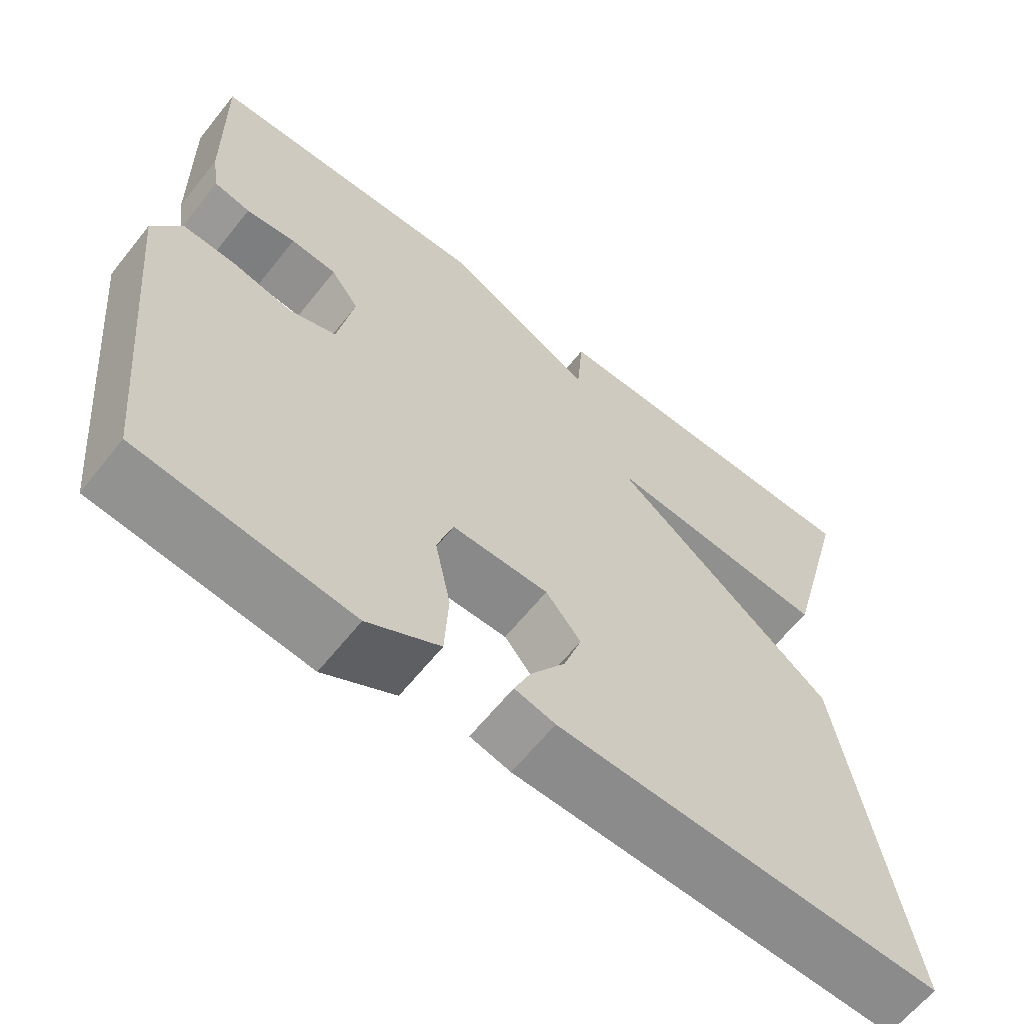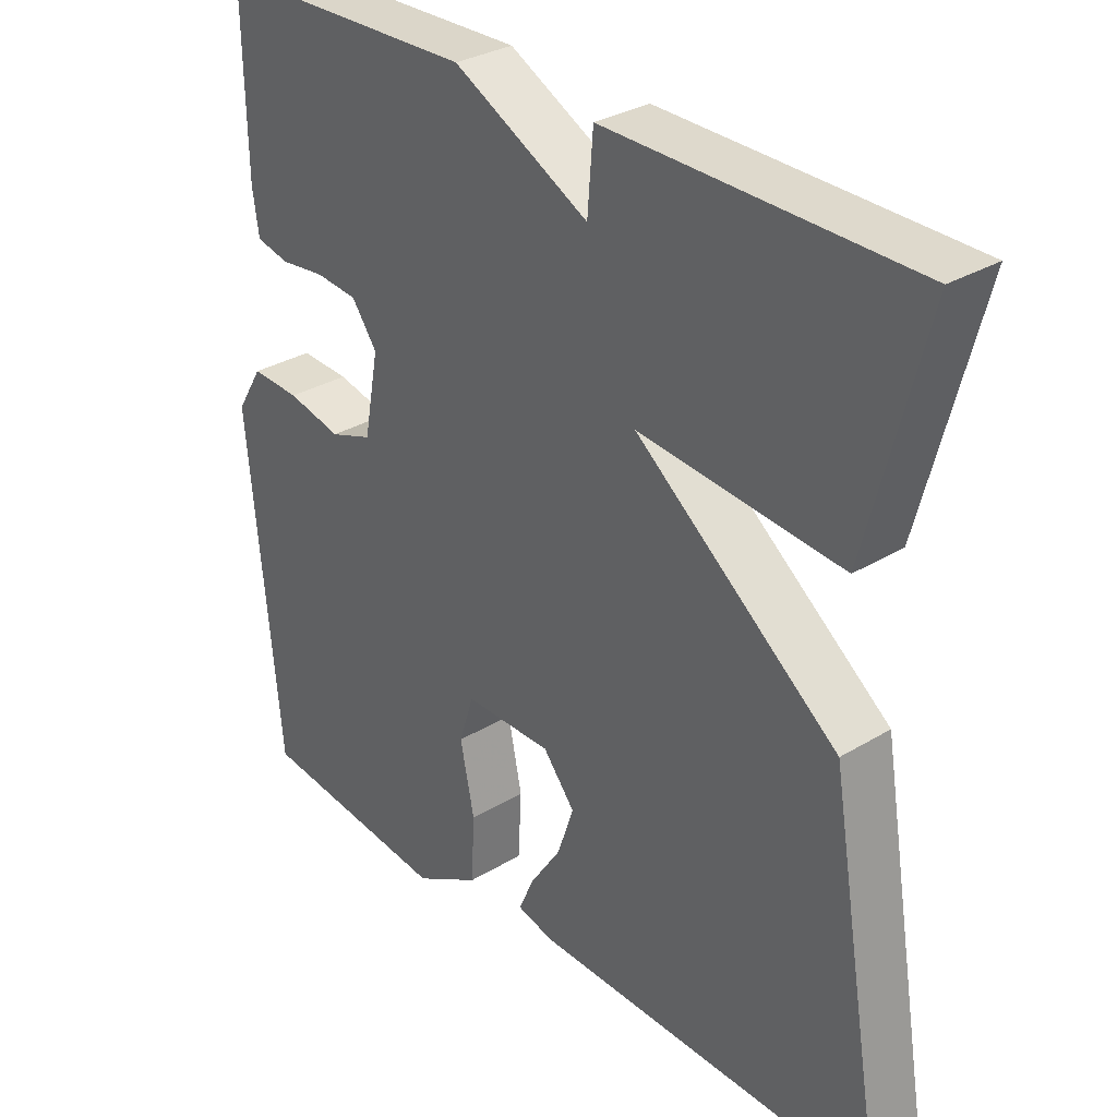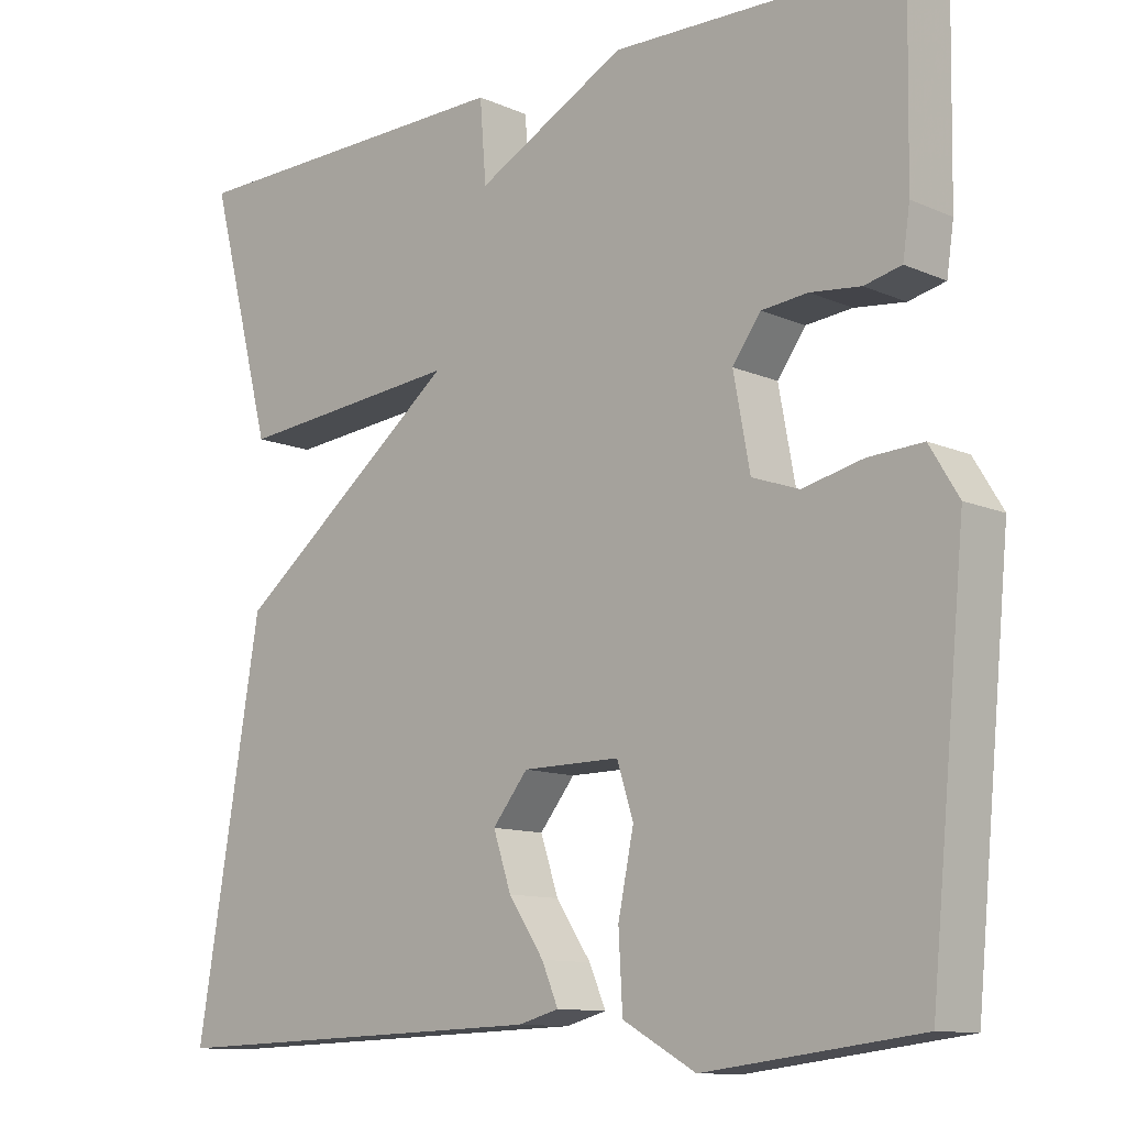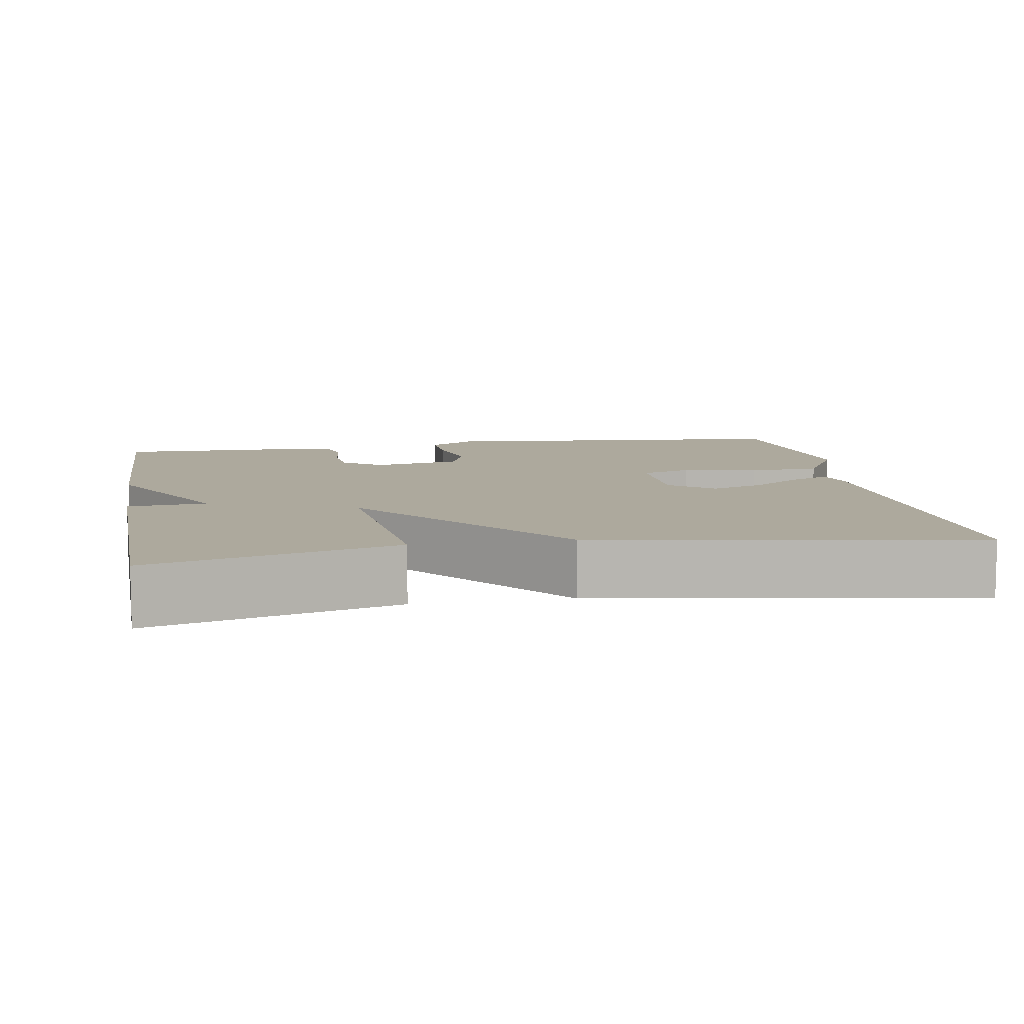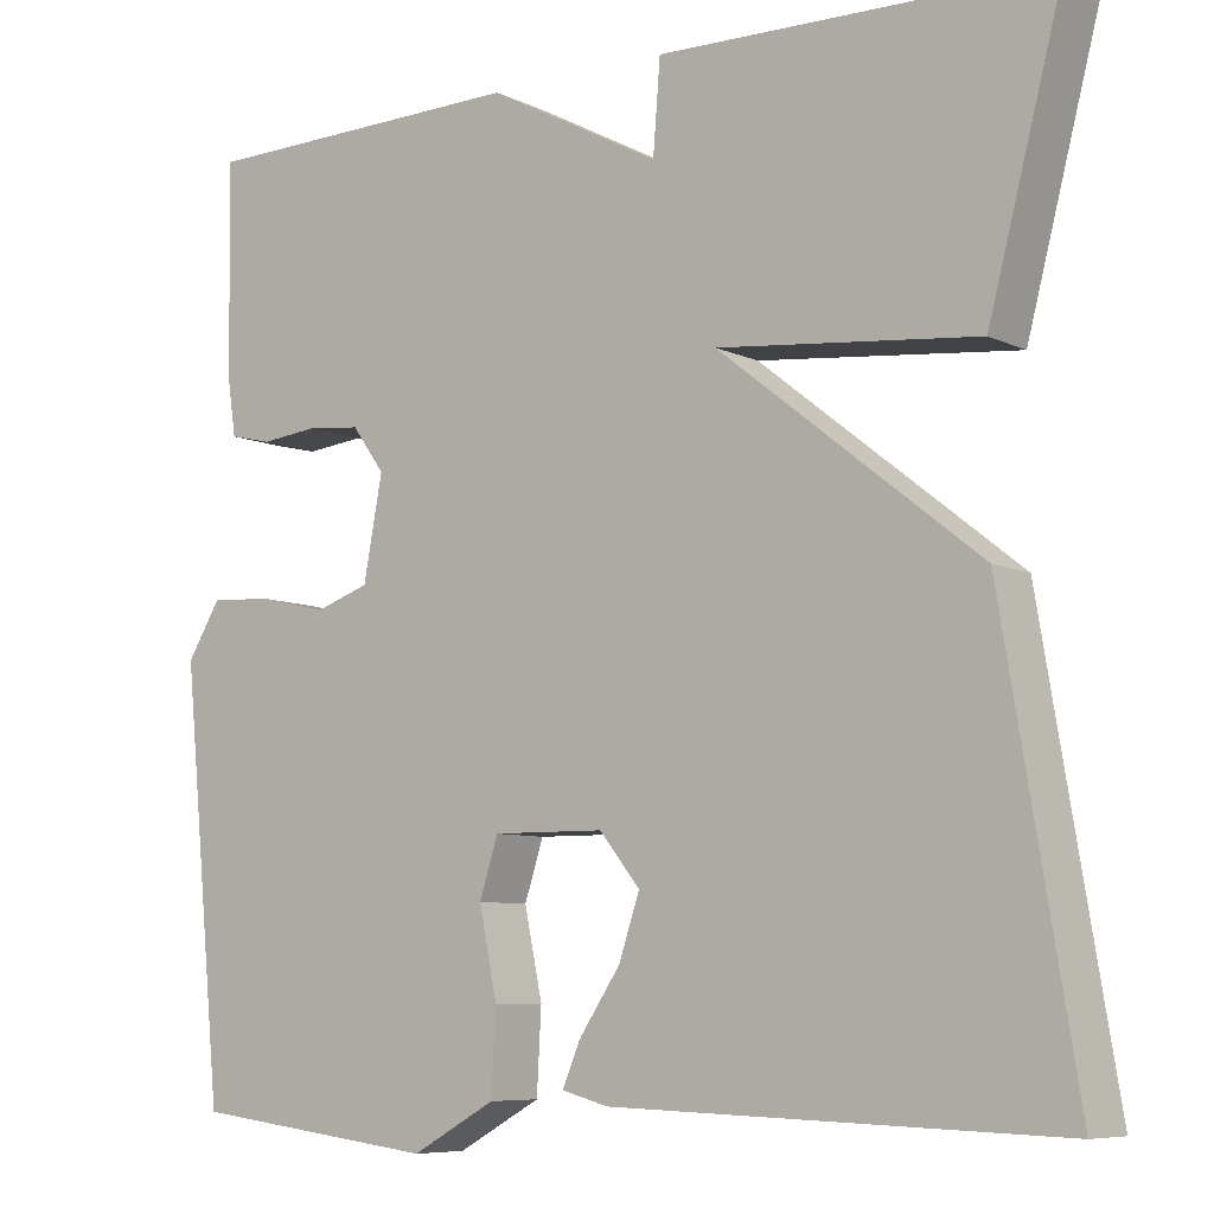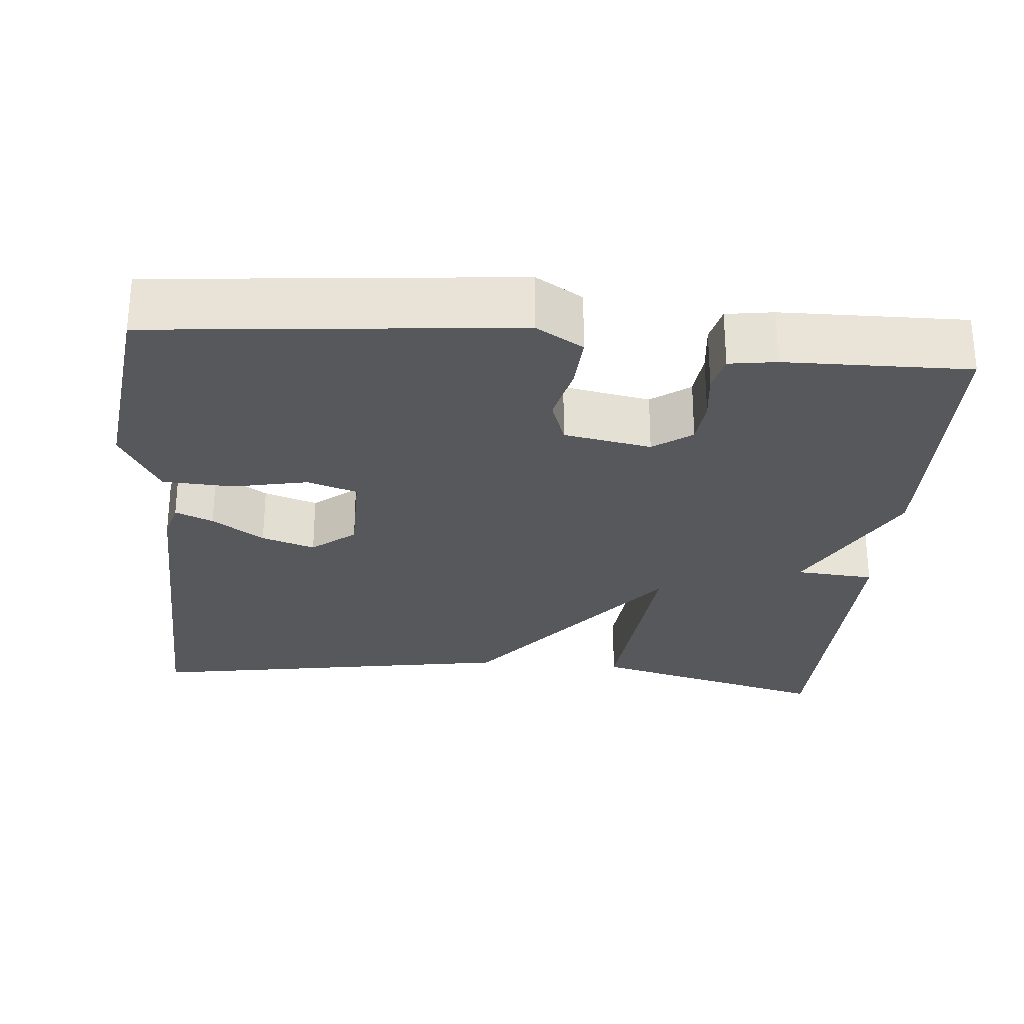
<metadata>
{"format":"obj","ext":"obj","renderer":"f3d","projection":"perspective","resolution":1024,"background":"white","views":[{"elev":-62.8,"azim":-38.5,"up":"+Z"},{"elev":31.1,"azim":49.2,"up":"+Z"},{"elev":-11.2,"azim":-136.9,"up":"+Z"},{"elev":8.9,"azim":80.2,"up":"+Y"},{"elev":-7.5,"azim":37.0,"up":"+Z"},{"elev":-27.7,"azim":-95.0,"up":"+Y"}]}
</metadata>
<code>
v 0.5 0.07 0.5
v 0.418 0.07 0.186
v 0.13 0.07 0.214
v 0.418 0.07 -0.014
v 0.5 0.07 -0.5
v 0.004 0.07 -0.484
v -0.048 0.07 -0.47
v -0.027 0.07 -0.421
v 0.018 0.07 -0.354
v 0.041 0.07 -0.285
v -0.004 0.07 -0.229
v -0.128 0.07 -0.228
v -0.149 0.07 -0.293
v -0.129 0.07 -0.39
v -0.134 0.07 -0.482
v -0.227 0.07 -0.534
v -0.5 0.07 -0.5
v -0.545 0.07 -0.032
v -0.508 0.07 0.029
v -0.439 0.07 0.025
v -0.362 0.07 0.007
v -0.302 0.07 0.028
v -0.281 0.07 0.141
v -0.317 0.07 0.191
v -0.376 0.07 0.197
v -0.44 0.07 0.19
v -0.487 0.07 0.201
v -0.496 0.07 0.262
v -0.5 0.07 0.5
v -0.133 0.07 0.508
v 0.059 0.07 0.406
v 0.067 0.07 0.508
v 0.5 0 0.5
v 0.418 0 0.186
v 0.13 0 0.214
v 0.418 0 -0.014
v 0.5 0 -0.5
v 0.004 0 -0.484
v -0.048 0 -0.47
v -0.027 0 -0.421
v 0.018 0 -0.354
v 0.041 0 -0.285
v -0.004 0 -0.229
v -0.128 0 -0.228
v -0.149 0 -0.293
v -0.129 0 -0.39
v -0.134 0 -0.482
v -0.227 0 -0.534
v -0.5 0 -0.5
v -0.545 0 -0.032
v -0.508 0 0.029
v -0.439 0 0.025
v -0.362 0 0.007
v -0.302 0 0.028
v -0.281 0 0.141
v -0.317 0 0.191
v -0.376 0 0.197
v -0.44 0 0.19
v -0.487 0 0.201
v -0.496 0 0.262
v -0.5 0 0.5
v -0.133 0 0.508
v 0.059 0 0.406
v 0.067 0 0.508
f 1 2 3
f 32 1 3
f 31 32 3
f 29 30 31
f 28 29 31
f 27 28 31
f 26 27 31
f 25 26 31
f 24 25 31 3
f 3 4 5
f 24 3 5
f 23 24 5
f 22 23 5
f 21 22 5
f 19 20 21
f 18 19 21
f 17 18 21
f 16 17 21
f 15 16 21
f 14 15 21
f 13 14 21
f 12 13 21
f 11 12 21
f 11 21 5
f 10 11 5
f 9 10 5 6
f 6 7 8 9
f 35 34 33
f 35 33 64
f 35 64 63
f 63 62 61
f 63 61 60
f 63 60 59
f 63 59 58
f 63 58 57
f 35 63 57 56
f 37 36 35
f 37 35 56
f 37 56 55
f 37 55 54
f 37 54 53
f 53 52 51
f 53 51 50
f 53 50 49
f 53 49 48
f 53 48 47
f 53 47 46
f 53 46 45
f 53 45 44
f 53 44 43
f 37 53 43
f 37 43 42
f 38 37 42 41
f 41 40 39 38
f 1 33 34 2
f 2 34 35 3
f 3 35 36 4
f 4 36 37 5
f 5 37 38 6
f 6 38 39 7
f 7 39 40 8
f 8 40 41 9
f 9 41 42 10
f 10 42 43 11
f 11 43 44 12
f 12 44 45 13
f 13 45 46 14
f 14 46 47 15
f 15 47 48 16
f 16 48 49 17
f 17 49 50 18
f 18 50 51 19
f 19 51 52 20
f 20 52 53 21
f 21 53 54 22
f 22 54 55 23
f 23 55 56 24
f 24 56 57 25
f 25 57 58 26
f 26 58 59 27
f 27 59 60 28
f 28 60 61 29
f 29 61 62 30
f 30 62 63 31
f 31 63 64 32
f 32 64 33 1

</code>
